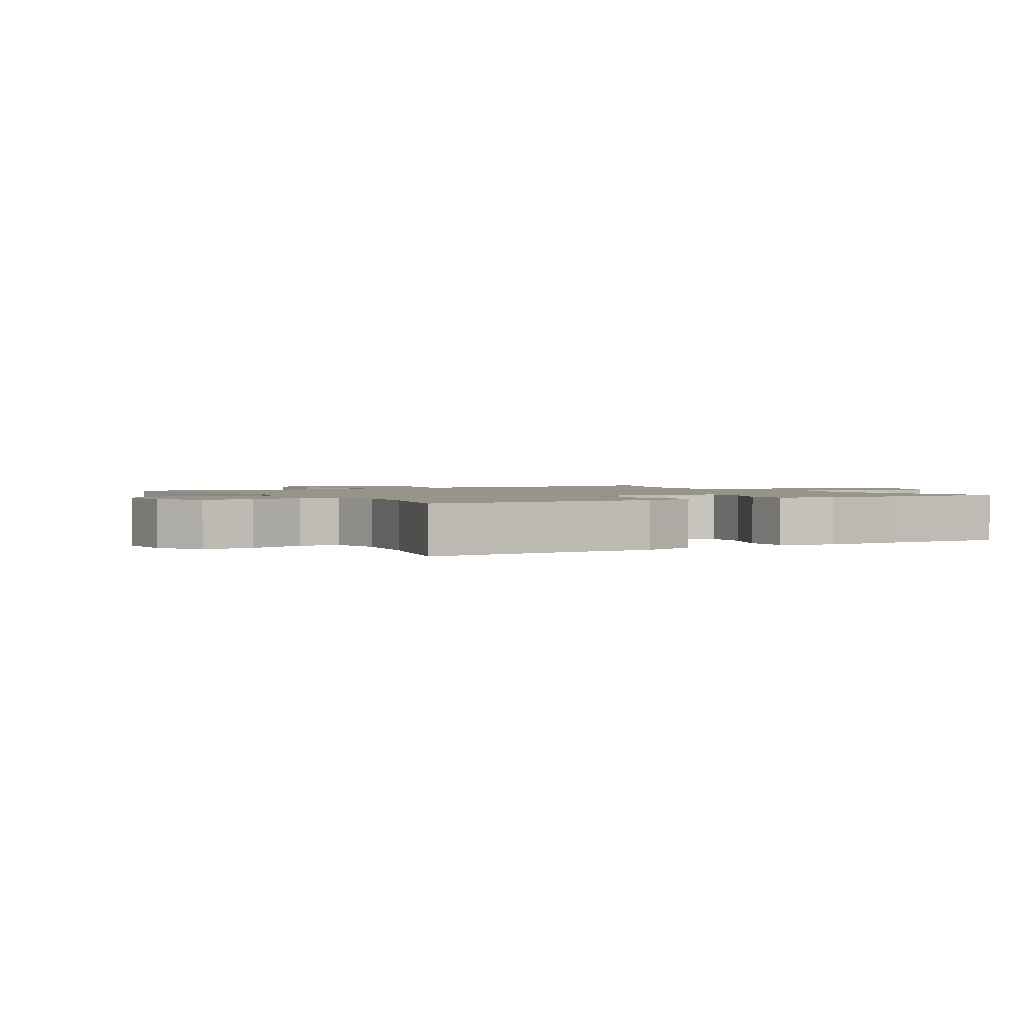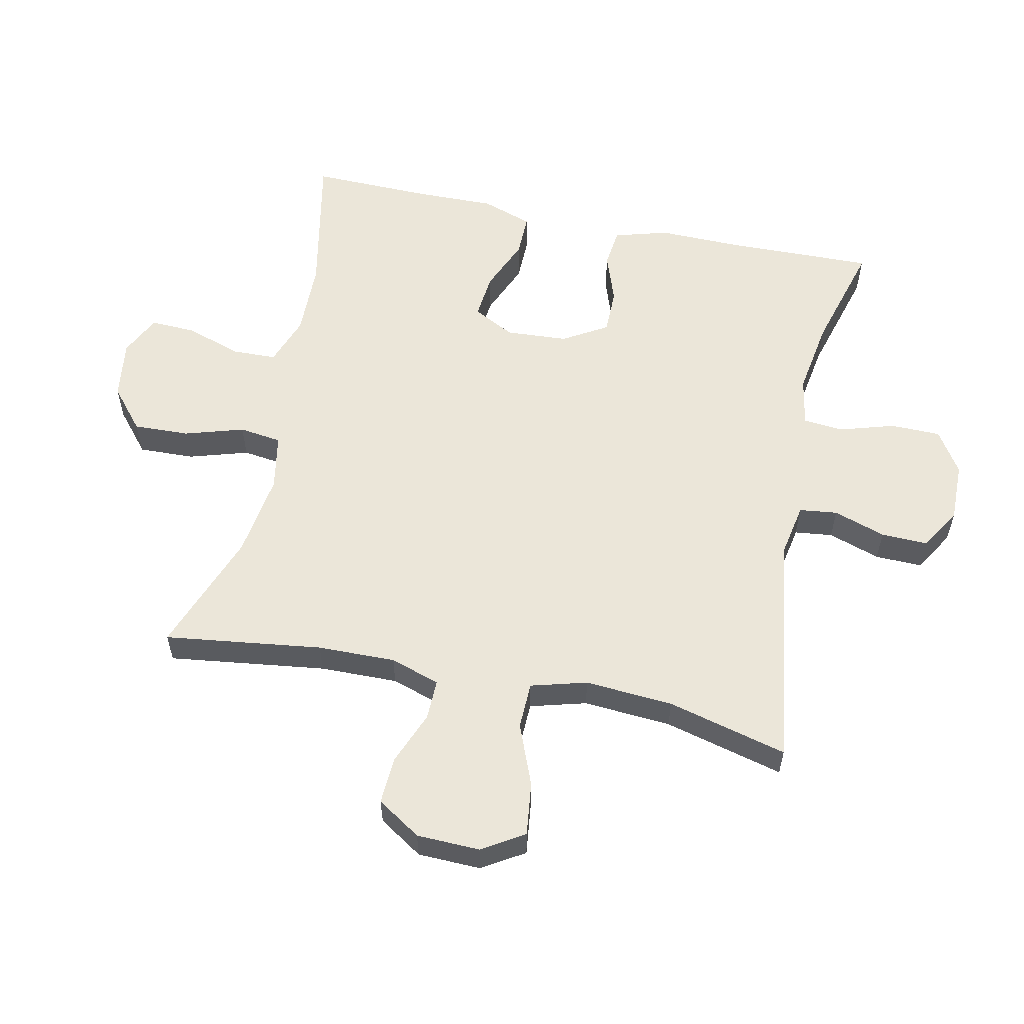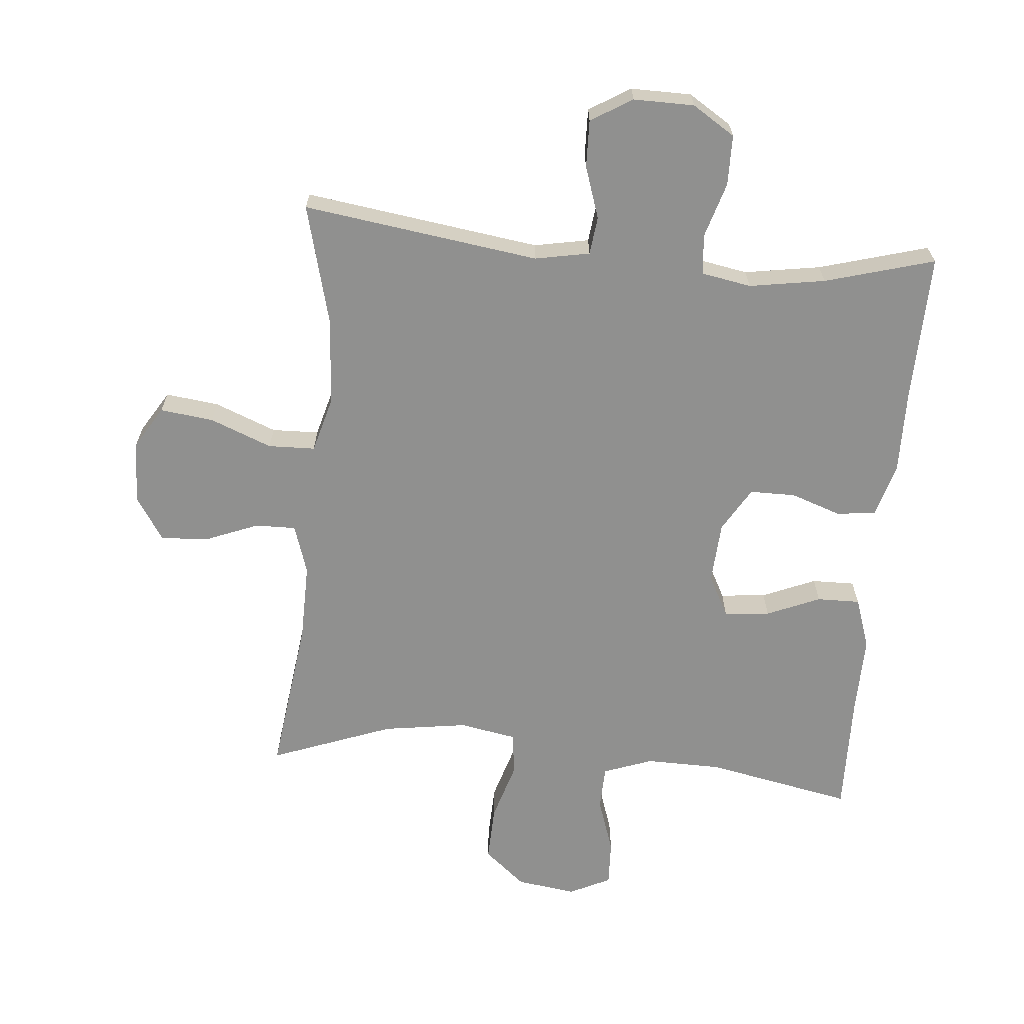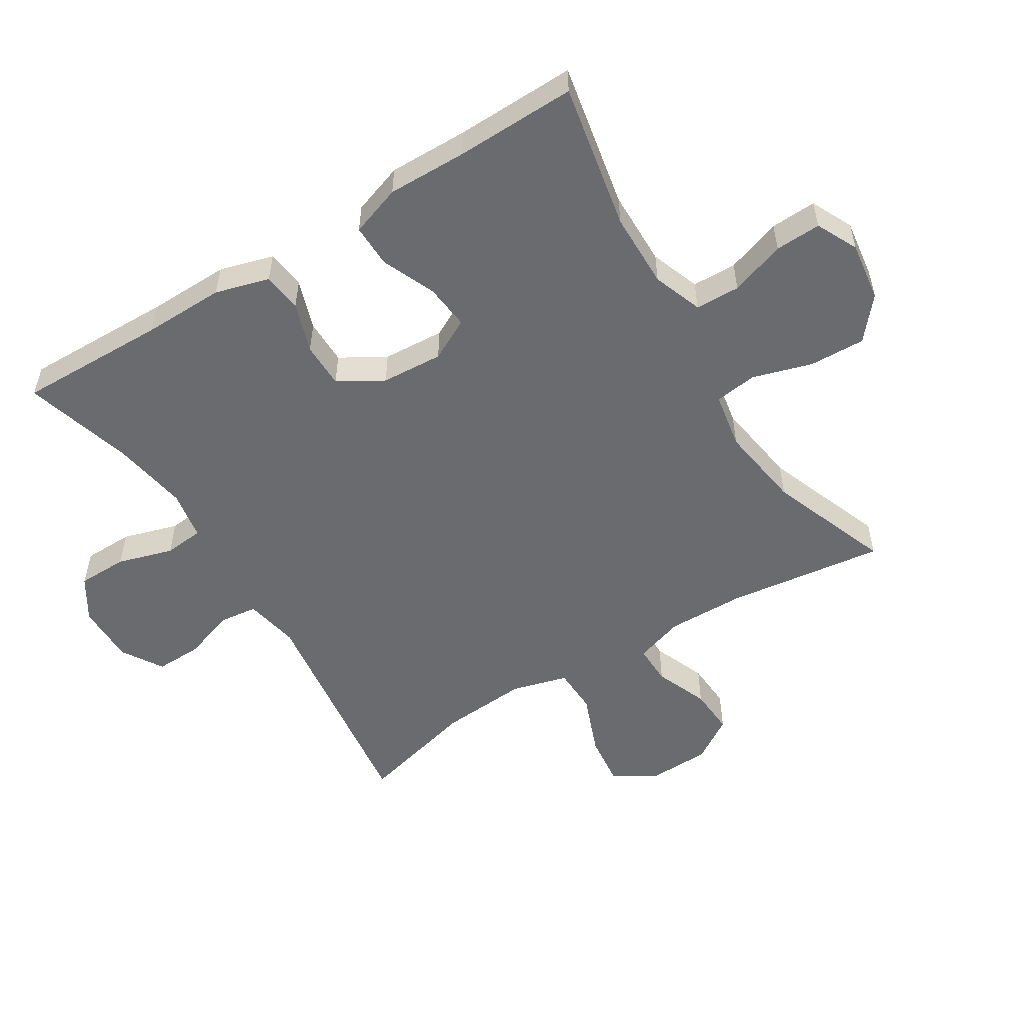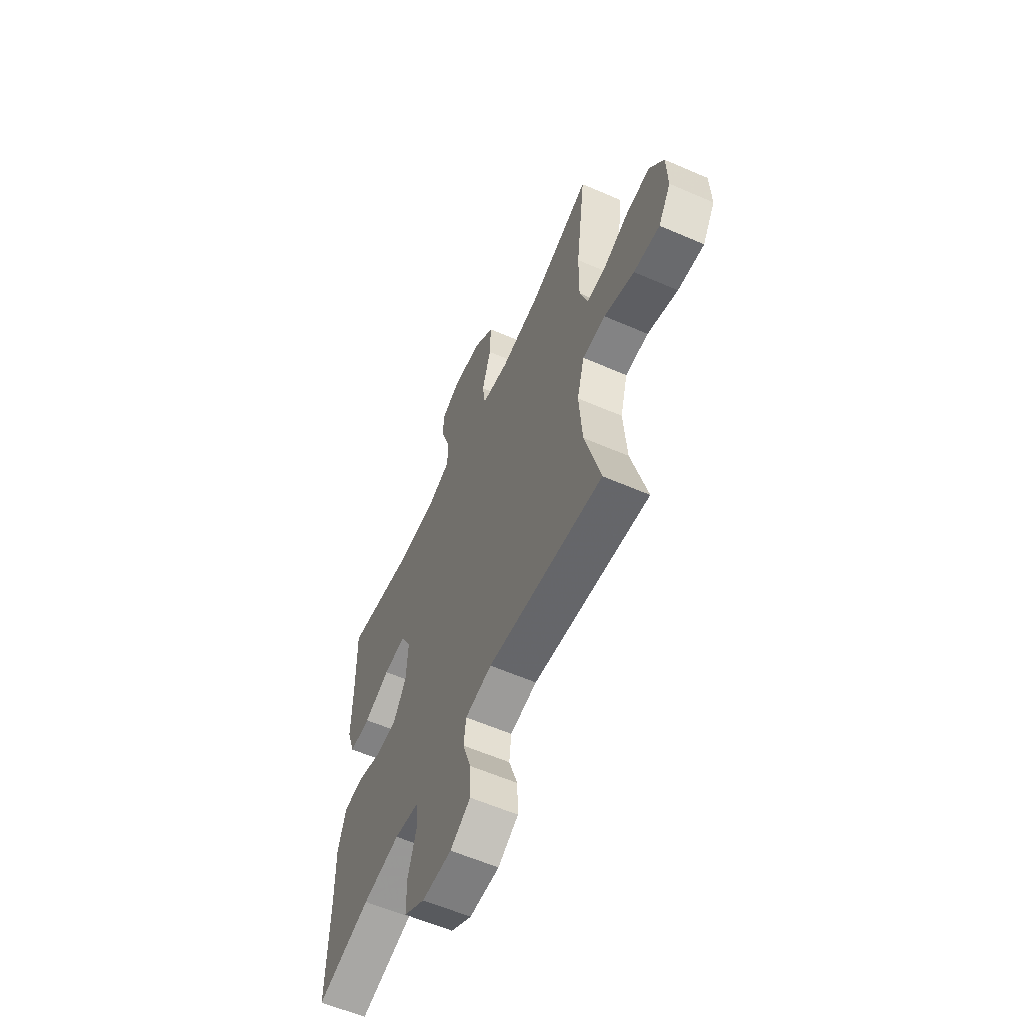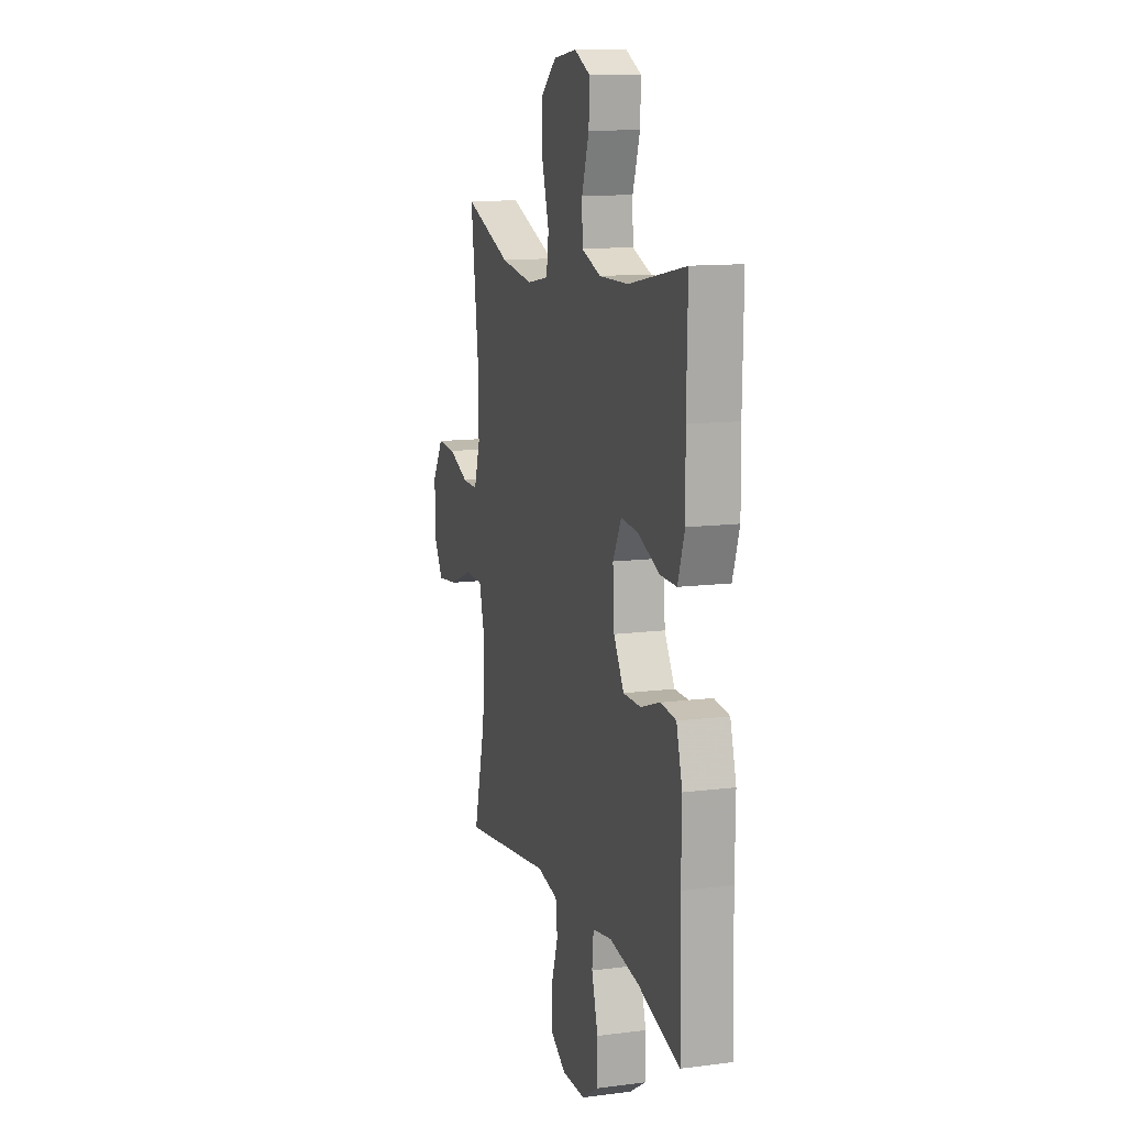
<metadata>
{"format":"obj","ext":"obj","renderer":"f3d","projection":"perspective","resolution":1024,"background":"white","views":[{"elev":1.7,"azim":-121.2,"up":"+Y"},{"elev":57.2,"azim":101.9,"up":"+Y"},{"elev":-65.6,"azim":174.9,"up":"+Y"},{"elev":-53.3,"azim":-58.1,"up":"+Y"},{"elev":-59.7,"azim":66.0,"up":"+Z"},{"elev":12.4,"azim":-106.6,"up":"+Z"}]}
</metadata>
<code>
v 0.5 0.07 -0.5
v 0.133 0.07 -0.448
v 0.048 0.07 -0.464
v 0.041 0.07 -0.523
v 0.068 0.07 -0.604
v 0.07 0.07 -0.677
v 0.006 0.07 -0.716
v -0.088 0.07 -0.715
v -0.154 0.07 -0.673
v -0.155 0.07 -0.595
v -0.129 0.07 -0.509
v -0.135 0.07 -0.447
v -0.212 0.07 -0.433
v -0.33 0.07 -0.452
v -0.5 0.07 -0.5
v -0.495 0.07 -0.268
v -0.497 0.07 -0.141
v -0.473 0.07 -0.057
v -0.412 0.07 -0.05
v -0.334 0.07 -0.077
v -0.263 0.07 -0.077
v -0.222 0.07 -0.008
v -0.216 0.07 0.088
v -0.25 0.07 0.153
v -0.321 0.07 0.146
v -0.404 0.07 0.111
v -0.471 0.07 0.11
v -0.498 0.07 0.189
v -0.496 0.07 0.313
v -0.5 0.07 0.5
v -0.273 0.07 0.455
v -0.155 0.07 0.453
v -0.078 0.07 0.481
v -0.076 0.07 0.55
v -0.105 0.07 0.636
v -0.108 0.07 0.707
v -0.044 0.07 0.738
v 0.049 0.07 0.725
v 0.113 0.07 0.671
v 0.11 0.07 0.584
v 0.082 0.07 0.492
v 0.091 0.07 0.426
v 0.179 0.07 0.41
v 0.31 0.07 0.429
v 0.5 0.07 0.5
v 0.468 0.07 0.255
v 0.466 0.07 0.134
v 0.491 0.07 0.057
v 0.554 0.07 0.058
v 0.637 0.07 0.091
v 0.711 0.07 0.095
v 0.755 0.07 0.027
v 0.758 0.07 -0.071
v 0.718 0.07 -0.136
v 0.635 0.07 -0.126
v 0.539 0.07 -0.088
v 0.466 0.07 -0.09
v 0.442 0.07 -0.177
v 0.452 0.07 -0.314
v 0.5 0 -0.5
v 0.133 0 -0.448
v 0.048 0 -0.464
v 0.041 0 -0.523
v 0.068 0 -0.604
v 0.07 0 -0.677
v 0.006 0 -0.716
v -0.088 0 -0.715
v -0.154 0 -0.673
v -0.155 0 -0.595
v -0.129 0 -0.509
v -0.135 0 -0.447
v -0.212 0 -0.433
v -0.33 0 -0.452
v -0.5 0 -0.5
v -0.495 0 -0.268
v -0.497 0 -0.141
v -0.473 0 -0.057
v -0.412 0 -0.05
v -0.334 0 -0.077
v -0.263 0 -0.077
v -0.222 0 -0.008
v -0.216 0 0.088
v -0.25 0 0.153
v -0.321 0 0.146
v -0.404 0 0.111
v -0.471 0 0.11
v -0.498 0 0.189
v -0.496 0 0.313
v -0.5 0 0.5
v -0.273 0 0.455
v -0.155 0 0.453
v -0.078 0 0.481
v -0.076 0 0.55
v -0.105 0 0.636
v -0.108 0 0.707
v -0.044 0 0.738
v 0.049 0 0.725
v 0.113 0 0.671
v 0.11 0 0.584
v 0.082 0 0.492
v 0.091 0 0.426
v 0.179 0 0.41
v 0.31 0 0.429
v 0.5 0 0.5
v 0.468 0 0.255
v 0.466 0 0.134
v 0.491 0 0.057
v 0.554 0 0.058
v 0.637 0 0.091
v 0.711 0 0.095
v 0.755 0 0.027
v 0.758 0 -0.071
v 0.718 0 -0.136
v 0.635 0 -0.126
v 0.539 0 -0.088
v 0.466 0 -0.09
v 0.442 0 -0.177
v 0.452 0 -0.314
f 54 55 56
f 53 54 56
f 52 53 56
f 51 52 56
f 50 51 56
f 49 50 56
f 48 49 56 57
f 47 48 57 58
f 44 45 46
f 46 47 58
f 44 46 58
f 43 44 58
f 39 40 41
f 38 39 41
f 37 38 41
f 36 37 41
f 35 36 41
f 34 35 41
f 33 34 41 42
f 32 33 42
f 43 58 59
f 42 43 59
f 32 42 59
f 31 32 59
f 27 28 29
f 26 27 29
f 25 26 29
f 29 30 31
f 25 29 31
f 24 25 31
f 18 19 20
f 17 18 20
f 16 17 20
f 16 20 21
f 15 16 21
f 14 15 21
f 13 14 21 22
f 9 10 11
f 8 9 11
f 7 8 11
f 6 7 11
f 5 6 11
f 4 5 11
f 3 4 11 12
f 13 22 23
f 12 13 23
f 3 12 23
f 2 3 23
f 24 31 59
f 23 24 59
f 2 23 59
f 1 2 59
f 115 114 113
f 115 113 112
f 115 112 111
f 115 111 110
f 115 110 109
f 115 109 108
f 116 115 108 107
f 117 116 107 106
f 105 104 103
f 117 106 105
f 117 105 103
f 117 103 102
f 100 99 98
f 100 98 97
f 100 97 96
f 100 96 95
f 100 95 94
f 100 94 93
f 101 100 93 92
f 101 92 91
f 118 117 102
f 118 102 101
f 118 101 91
f 118 91 90
f 88 87 86
f 88 86 85
f 88 85 84
f 90 89 88
f 90 88 84
f 90 84 83
f 79 78 77
f 79 77 76
f 79 76 75
f 80 79 75
f 80 75 74
f 80 74 73
f 81 80 73 72
f 70 69 68
f 70 68 67
f 70 67 66
f 70 66 65
f 70 65 64
f 70 64 63
f 71 70 63 62
f 82 81 72
f 82 72 71
f 82 71 62
f 82 62 61
f 118 90 83
f 118 83 82
f 118 82 61
f 118 61 60
f 1 60 61 2
f 2 61 62 3
f 3 62 63 4
f 4 63 64 5
f 5 64 65 6
f 6 65 66 7
f 7 66 67 8
f 8 67 68 9
f 9 68 69 10
f 10 69 70 11
f 11 70 71 12
f 12 71 72 13
f 13 72 73 14
f 14 73 74 15
f 15 74 75 16
f 16 75 76 17
f 17 76 77 18
f 18 77 78 19
f 19 78 79 20
f 20 79 80 21
f 21 80 81 22
f 22 81 82 23
f 23 82 83 24
f 24 83 84 25
f 25 84 85 26
f 26 85 86 27
f 27 86 87 28
f 28 87 88 29
f 29 88 89 30
f 30 89 90 31
f 31 90 91 32
f 32 91 92 33
f 33 92 93 34
f 34 93 94 35
f 35 94 95 36
f 36 95 96 37
f 37 96 97 38
f 38 97 98 39
f 39 98 99 40
f 40 99 100 41
f 41 100 101 42
f 42 101 102 43
f 43 102 103 44
f 44 103 104 45
f 45 104 105 46
f 46 105 106 47
f 47 106 107 48
f 48 107 108 49
f 49 108 109 50
f 50 109 110 51
f 51 110 111 52
f 52 111 112 53
f 53 112 113 54
f 54 113 114 55
f 55 114 115 56
f 56 115 116 57
f 57 116 117 58
f 58 117 118 59
f 59 118 60 1

</code>
